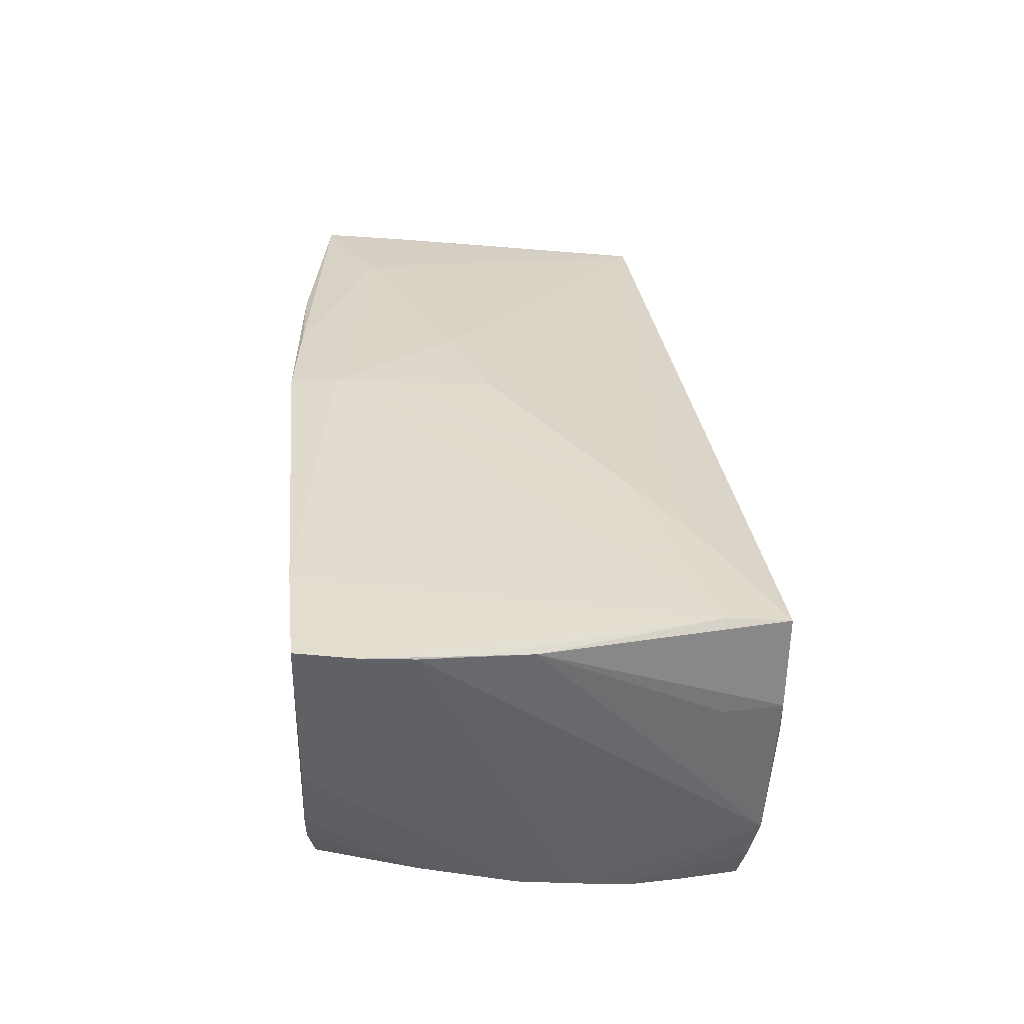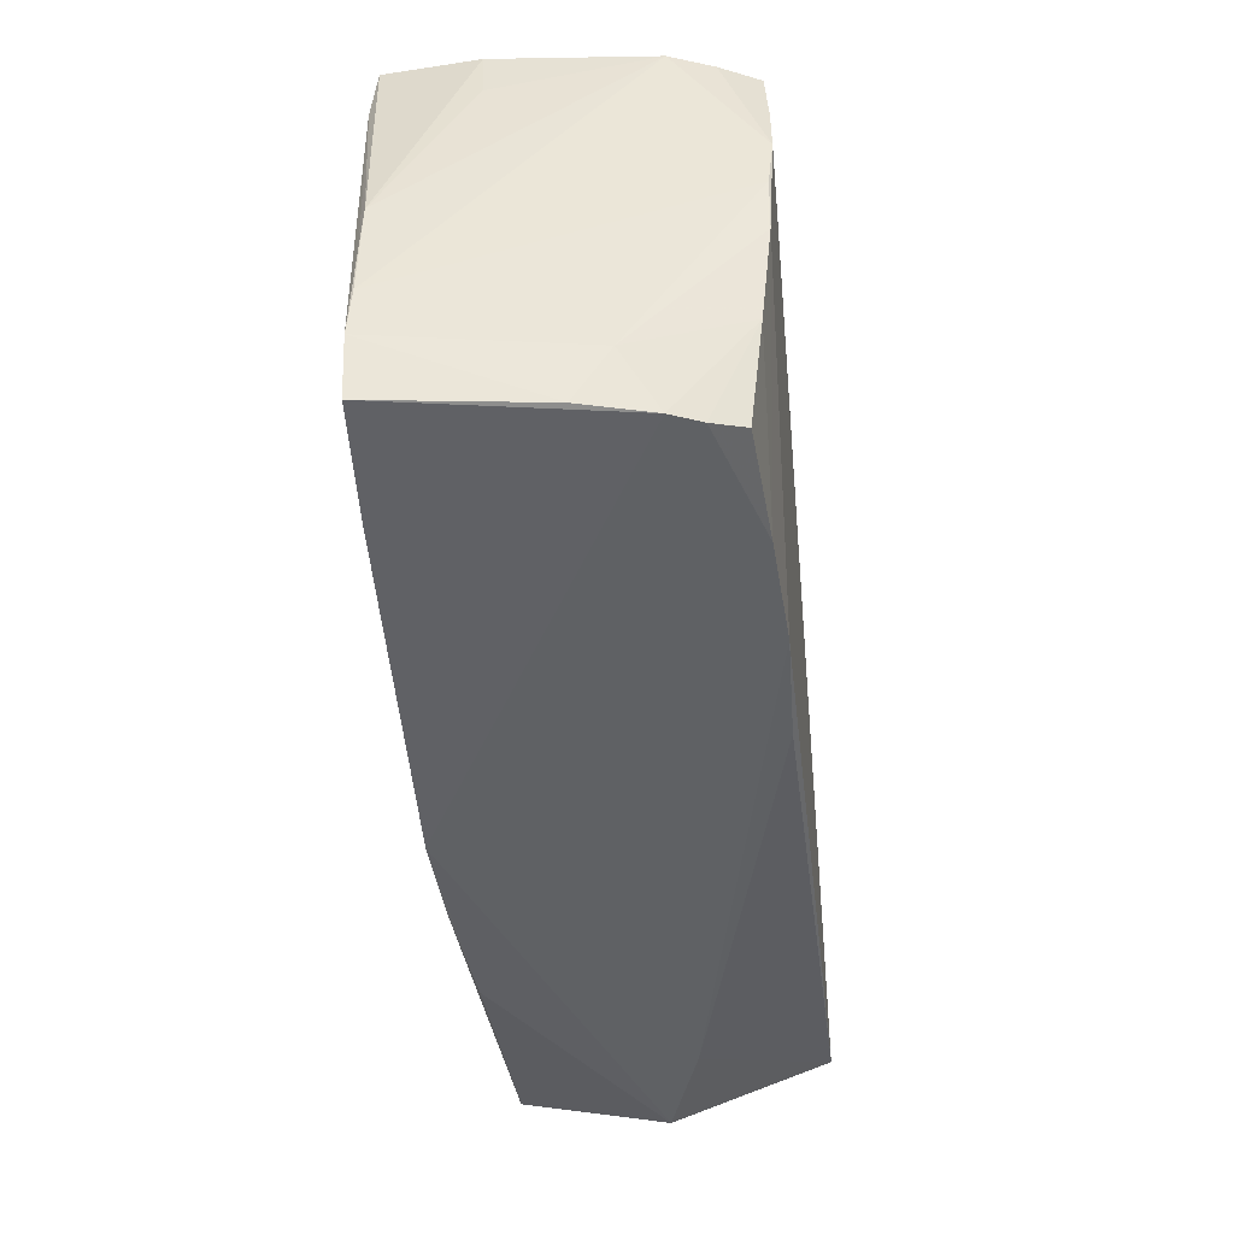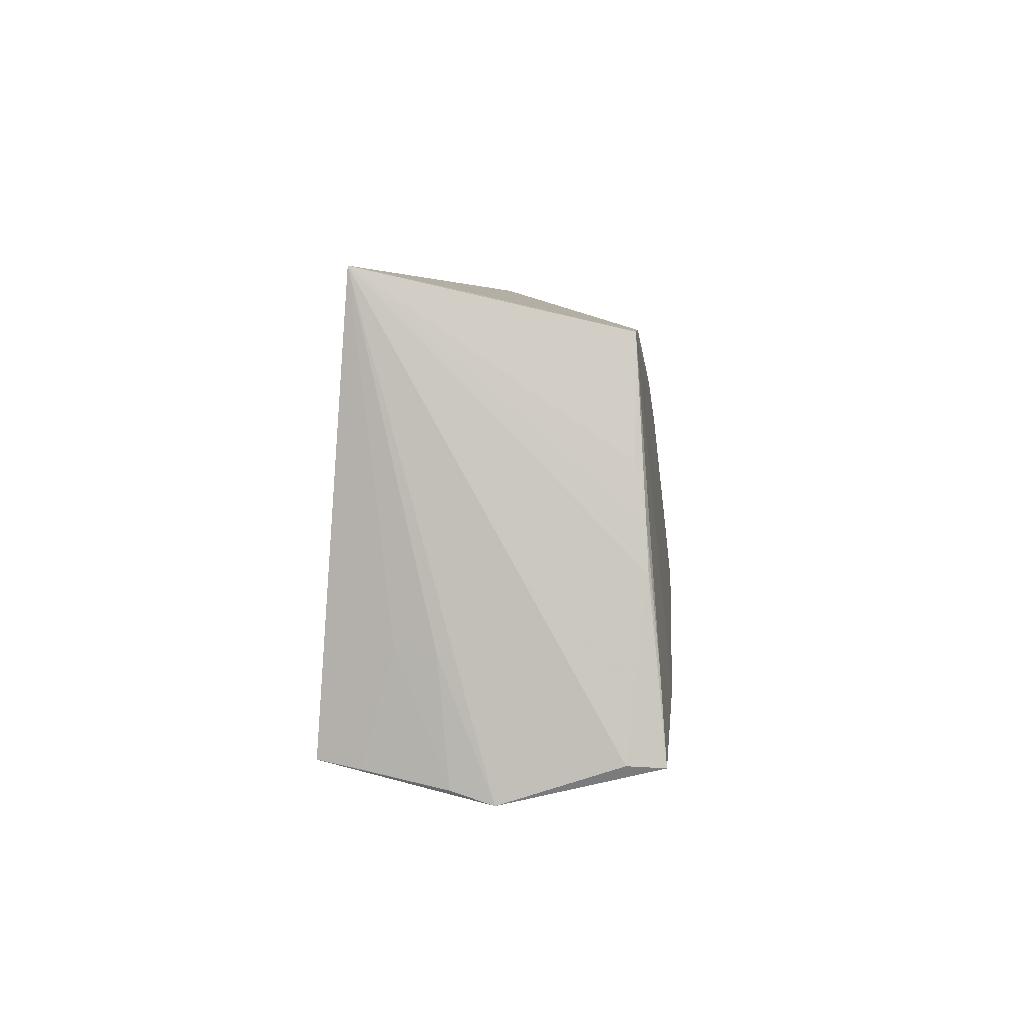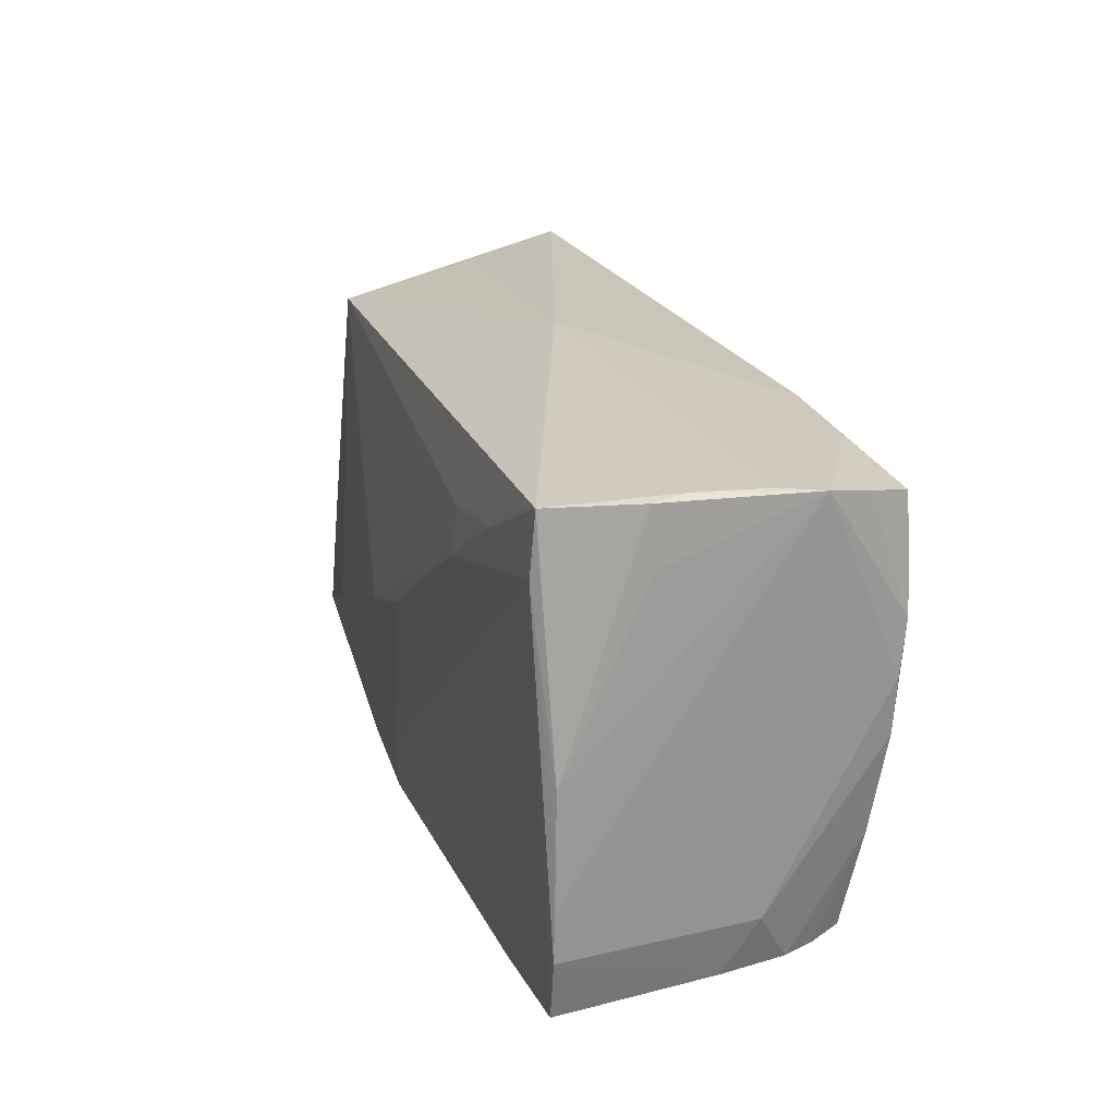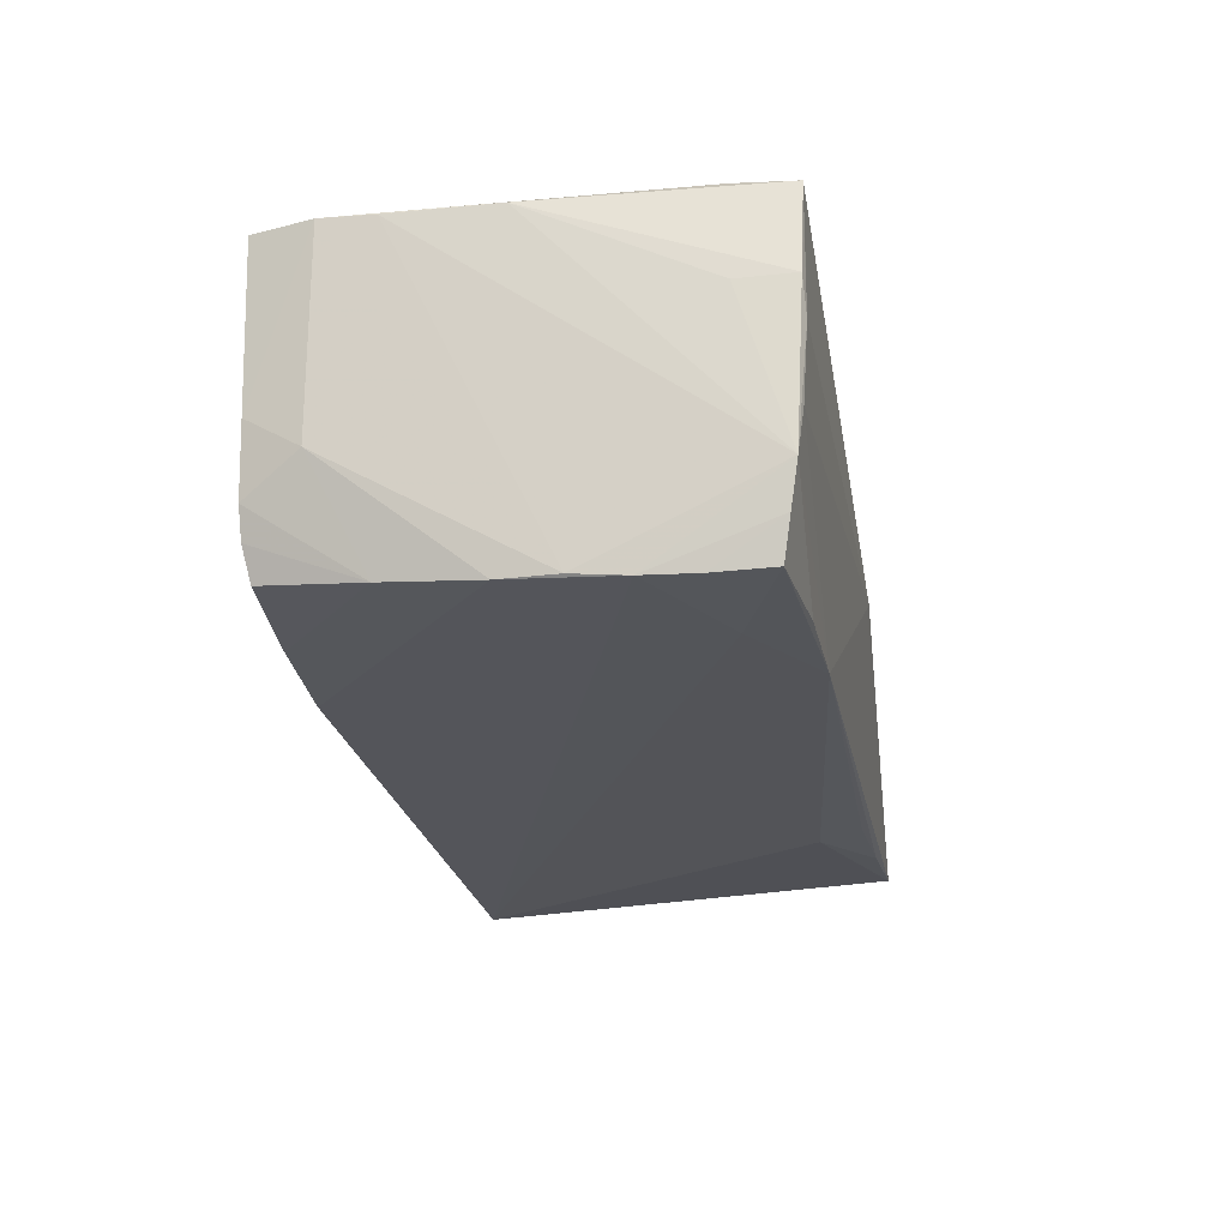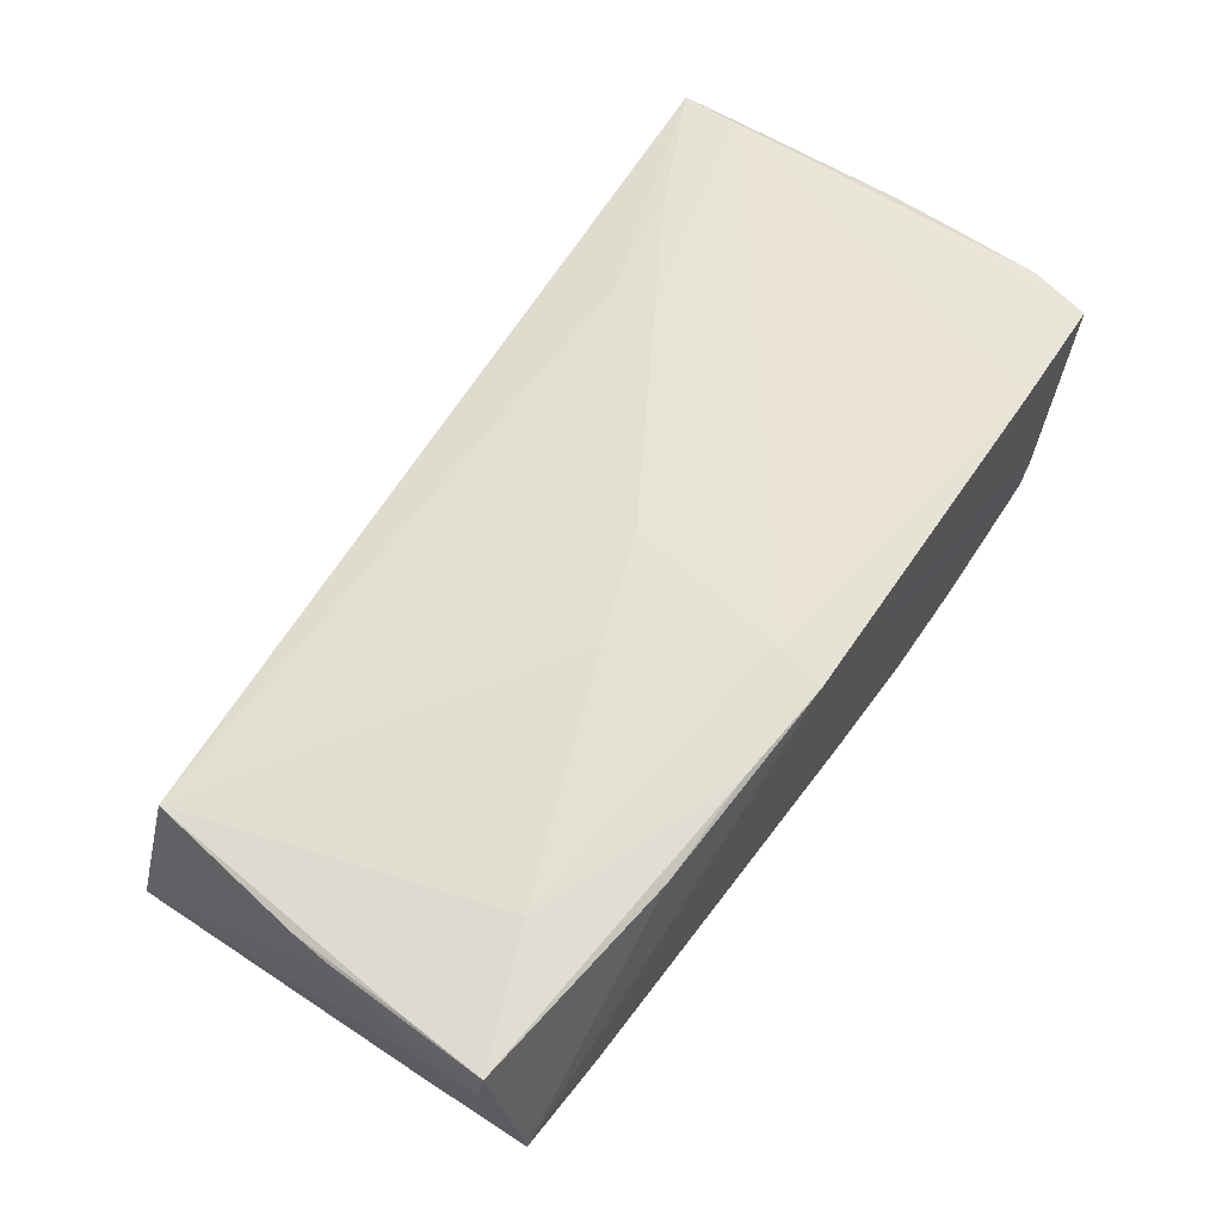
<metadata>
{"format":"obj","ext":"obj","renderer":"f3d","projection":"perspective","resolution":1024,"background":"white","views":[{"elev":33.2,"azim":86.5,"up":"+Z"},{"elev":-45.6,"azim":95.3,"up":"+Y"},{"elev":1.8,"azim":-89.5,"up":"+Y"},{"elev":21.6,"azim":71.9,"up":"+Y"},{"elev":-24.1,"azim":99.7,"up":"+Z"},{"elev":62.4,"azim":-54.2,"up":"+Z"}]}
</metadata>
<code>
v 0.05313 0.02725 0.01952
v -0.05438 -0.01332 -0.007316
v 0.03914 0.02044 0.01996
v -0.05156 -0.02566 -0.01547
v 0.03465 -0.02723 -0.01738
v -0.054 -0.02749 -0.006044
v 0.05595 -0.007284 0.01851
v 0.03703 0.0254 -0.01902
v 0.05463 0.0202 0.008376
v -0.05487 -0.02894 -0.001279
v -0.04073 0.02688 -0.008763
v -0.05543 -0.02487 0.01657
v -0.05357 0.006921 0.01332
v 0.05204 0.004334 -0.01928
v 0.04076 -0.0276 0.01909
v 0.03802 0.01872 -0.02018
v 0.05084 0.02399 -0.01959
v 0.02576 0.01795 0.0196
v -0.05173 0.02466 -0.003891
v -0.0125 -0.007697 0.01999
v -0.02822 0.02043 -0.01928
v -0.04142 0.02644 -0.01746
v 0.05605 -0.01351 0.0184
v -0.002846 -0.02894 0.01988
v -0.05145 0.02056 0.01347
v 0.05058 -0.02728 -0.008811
v -0.001043 -0.01672 0.02037
v 0.05348 0.02584 -0.009907
v 0.04993 -0.01415 -0.01777
v 0.0523 -0.02699 -0.0006127
v 0.009084 -0.02739 -0.01814
v 0.05339 0.02714 0.01462
v -0.05406 0.02728 -0.01658
v 0.05273 0.02647 -0.004598
v -0.02835 0.02556 -0.01806
v 0.02222 -0.02744 -0.01835
v 0.05297 0.02008 0.02012
v 0.04919 -0.02724 -0.01233
v -0.05605 -0.02455 0.01229
v -0.05482 -0.01457 0.01585
v -0.05026 -0.02483 -0.02037
v -0.05427 0.0003765 0.01445
v -0.001941 0.02894 -0.00026
v -0.04022 -0.01858 0.01819
v -0.01585 -0.02794 0.01936
v -0.02907 -0.0279 0.01783
v 0.05302 0.0271 0.004342
v 0.05423 0.02688 0.008672
v 0.05232 0.02491 -0.01495
v -0.05475 -0.004724 0.01466
v -0.05327 -0.01248 -0.0119
v 0.05138 0.01699 -0.01993
v 0.05438 -0.02696 0.0186
v 0.0559 -0.0007689 0.01839
v 0.04764 -0.0265 -0.01614
v -0.04264 -0.02871 -0.005335
v 0.02606 0.01264 0.02037
v 0.05593 -0.01979 0.01872
v 0.05147 -0.002517 -0.01912
v 0.0006398 -0.00286 0.02037
v 0.05195 0.01065 -0.01994
v 0.02478 0.02592 -0.0194
v -0.002038 -0.02293 0.02036
v 0.05311 -0.02059 -0.004696
f 43 25 1
f 19 25 43
f 24 36 38
f 48 1 54
f 54 1 37
f 33 10 39
f 25 19 33
f 56 10 41
f 56 24 10
f 36 24 56
f 63 24 15
f 53 37 15
f 15 37 63
f 10 24 46
f 43 1 47
f 41 33 21
f 41 10 6
f 11 19 43
f 43 33 11
f 11 33 19
f 54 37 7
f 7 23 54
f 58 37 53
f 58 7 37
f 23 7 58
f 53 30 58
f 58 30 64
f 64 14 58
f 58 14 23
f 59 14 64
f 54 23 28
f 23 14 28
f 28 47 48
f 18 1 25
f 44 20 25
f 63 20 44
f 63 37 57
f 25 20 57
f 57 18 25
f 41 36 31
f 31 56 41
f 36 56 31
f 26 24 38
f 26 15 24
f 53 15 26
f 26 30 53
f 64 30 26
f 39 10 12
f 10 46 12
f 1 48 32
f 32 47 1
f 48 47 32
f 41 21 16
f 17 16 62
f 62 16 21
f 62 33 43
f 51 33 41
f 10 33 2
f 2 6 10
f 33 51 2
f 2 51 6
f 25 33 13
f 13 42 25
f 33 42 13
f 9 48 54
f 54 28 9
f 9 28 48
f 61 28 14
f 14 59 61
f 41 16 61
f 61 36 41
f 61 59 36
f 43 47 34
f 47 28 34
f 34 62 43
f 28 62 34
f 60 57 20
f 1 18 3
f 18 57 3
f 3 37 1
f 3 57 37
f 29 59 64
f 64 26 29
f 29 26 38
f 38 55 29
f 39 12 50
f 50 33 39
f 50 42 33
f 40 44 25
f 40 12 44
f 25 42 40
f 42 50 40
f 40 50 12
f 44 12 45
f 45 24 63
f 63 44 45
f 45 46 24
f 45 12 46
f 22 21 33
f 33 62 22
f 17 62 8
f 8 62 28
f 41 6 4
f 4 51 41
f 6 51 4
f 28 61 49
f 17 8 49
f 49 8 28
f 52 16 17
f 52 61 16
f 17 49 52
f 52 49 61
f 27 20 63
f 27 60 20
f 63 57 27
f 57 60 27
f 5 29 55
f 38 36 5
f 5 55 38
f 36 59 5
f 59 29 5
f 35 62 21
f 21 22 35
f 35 22 62

</code>
